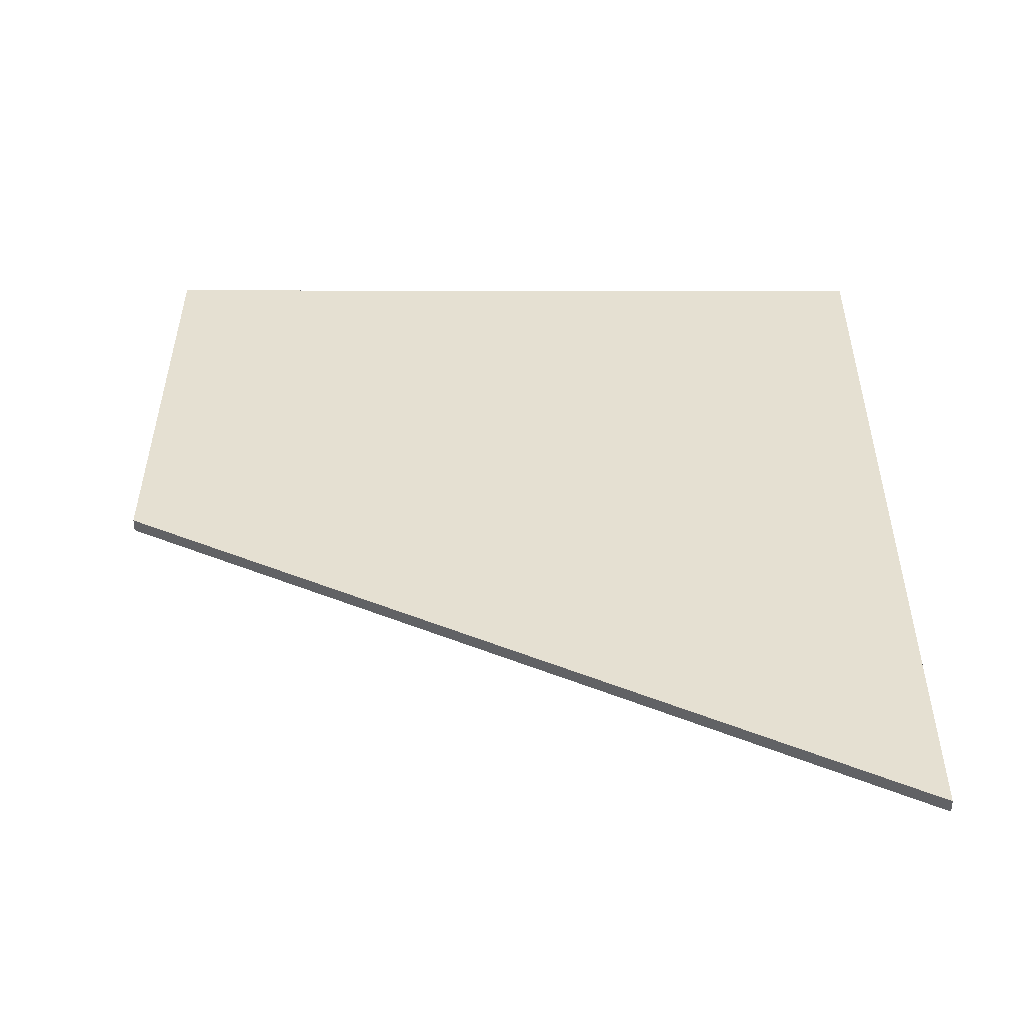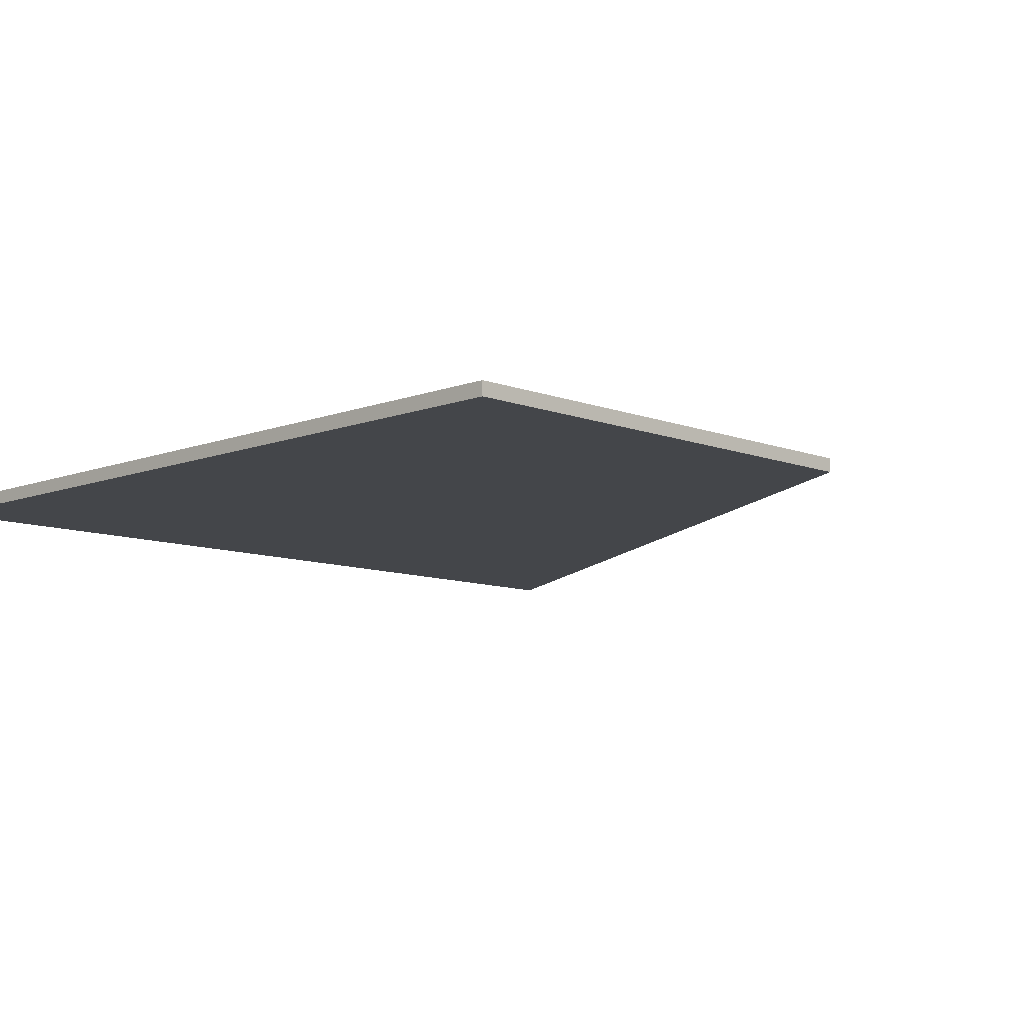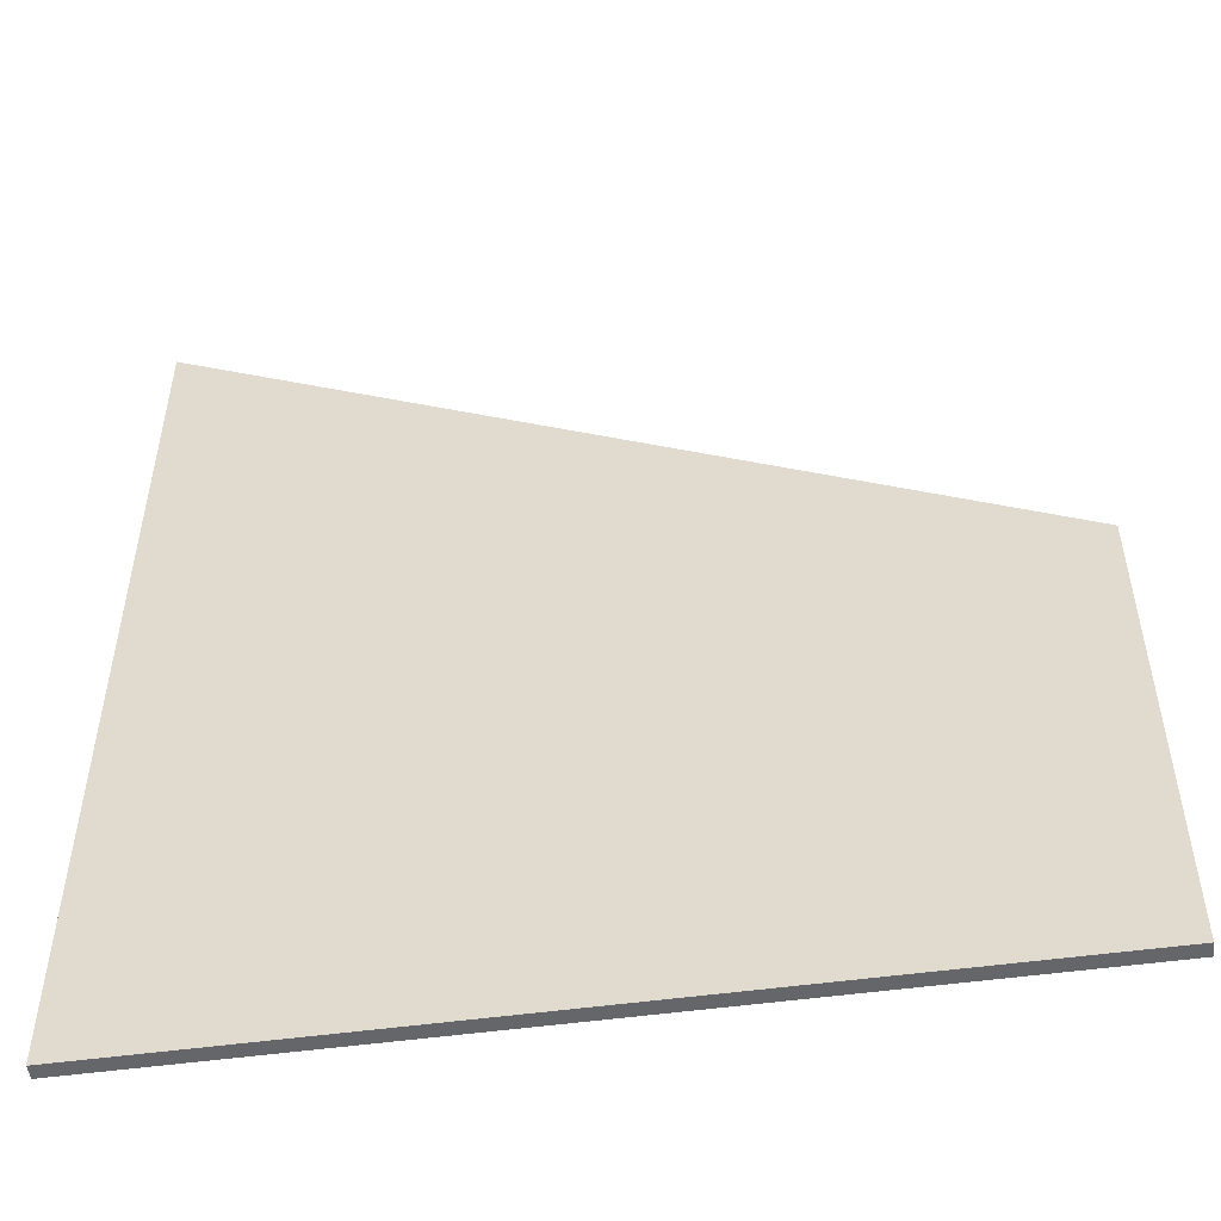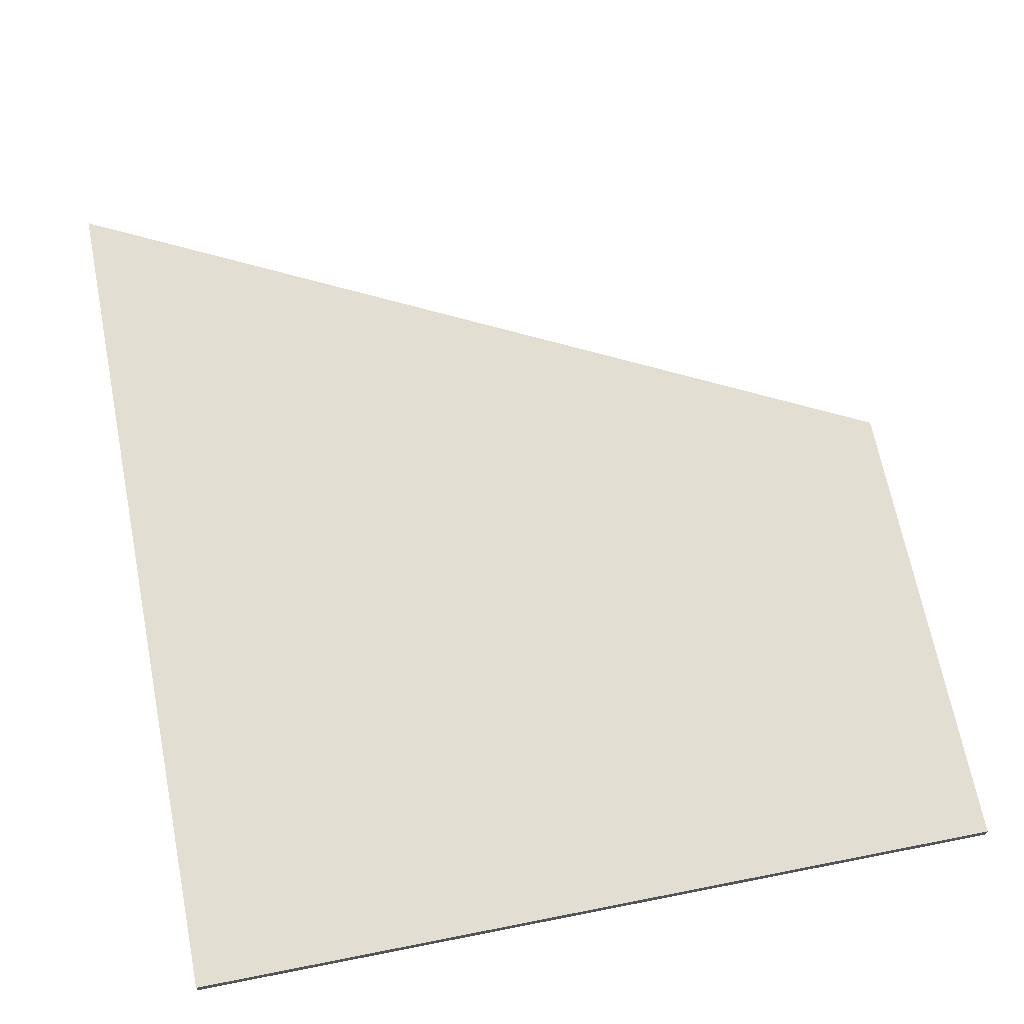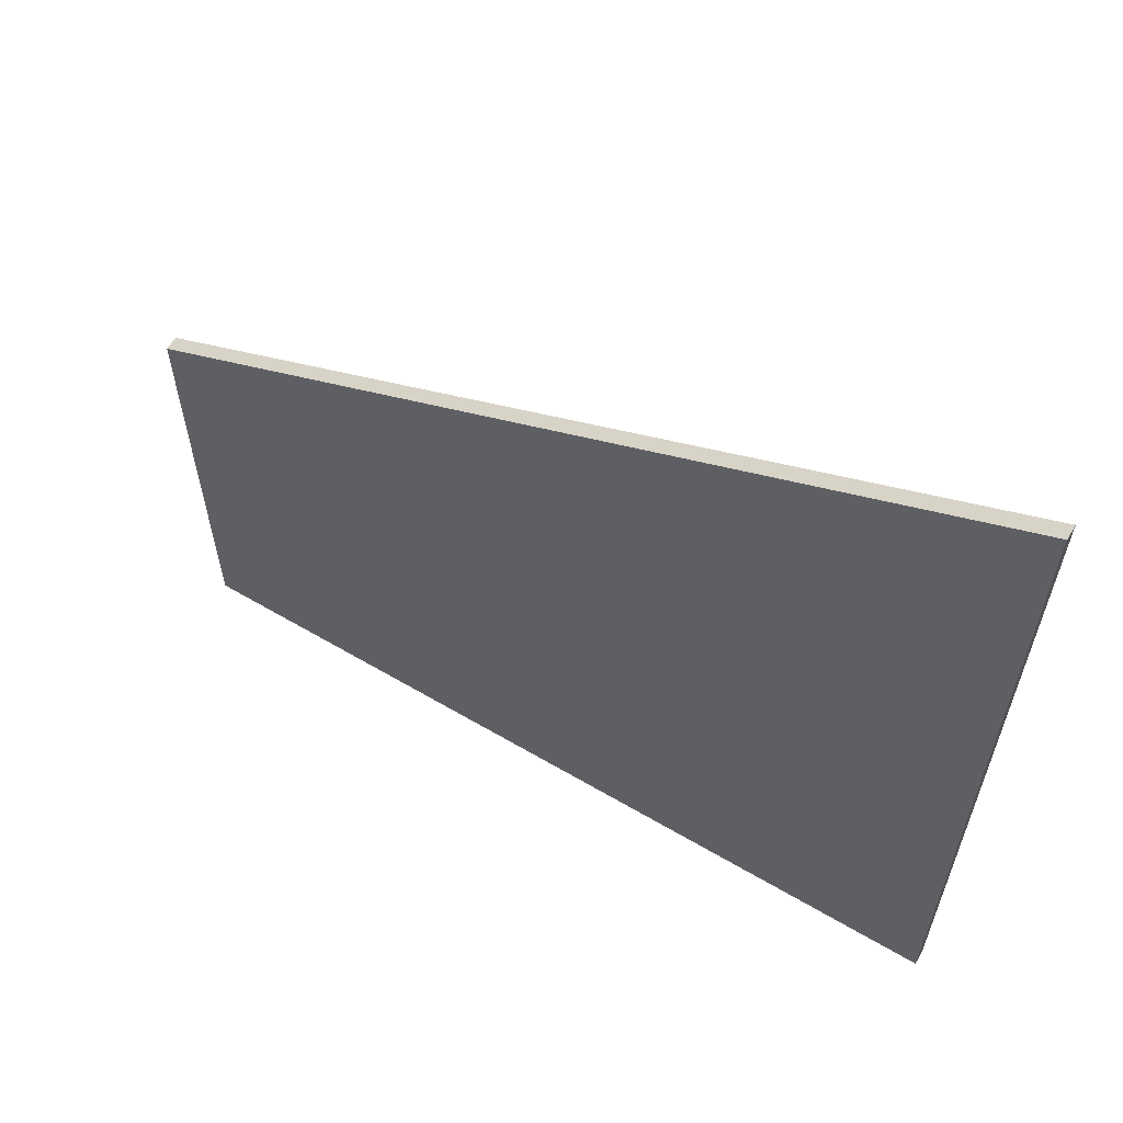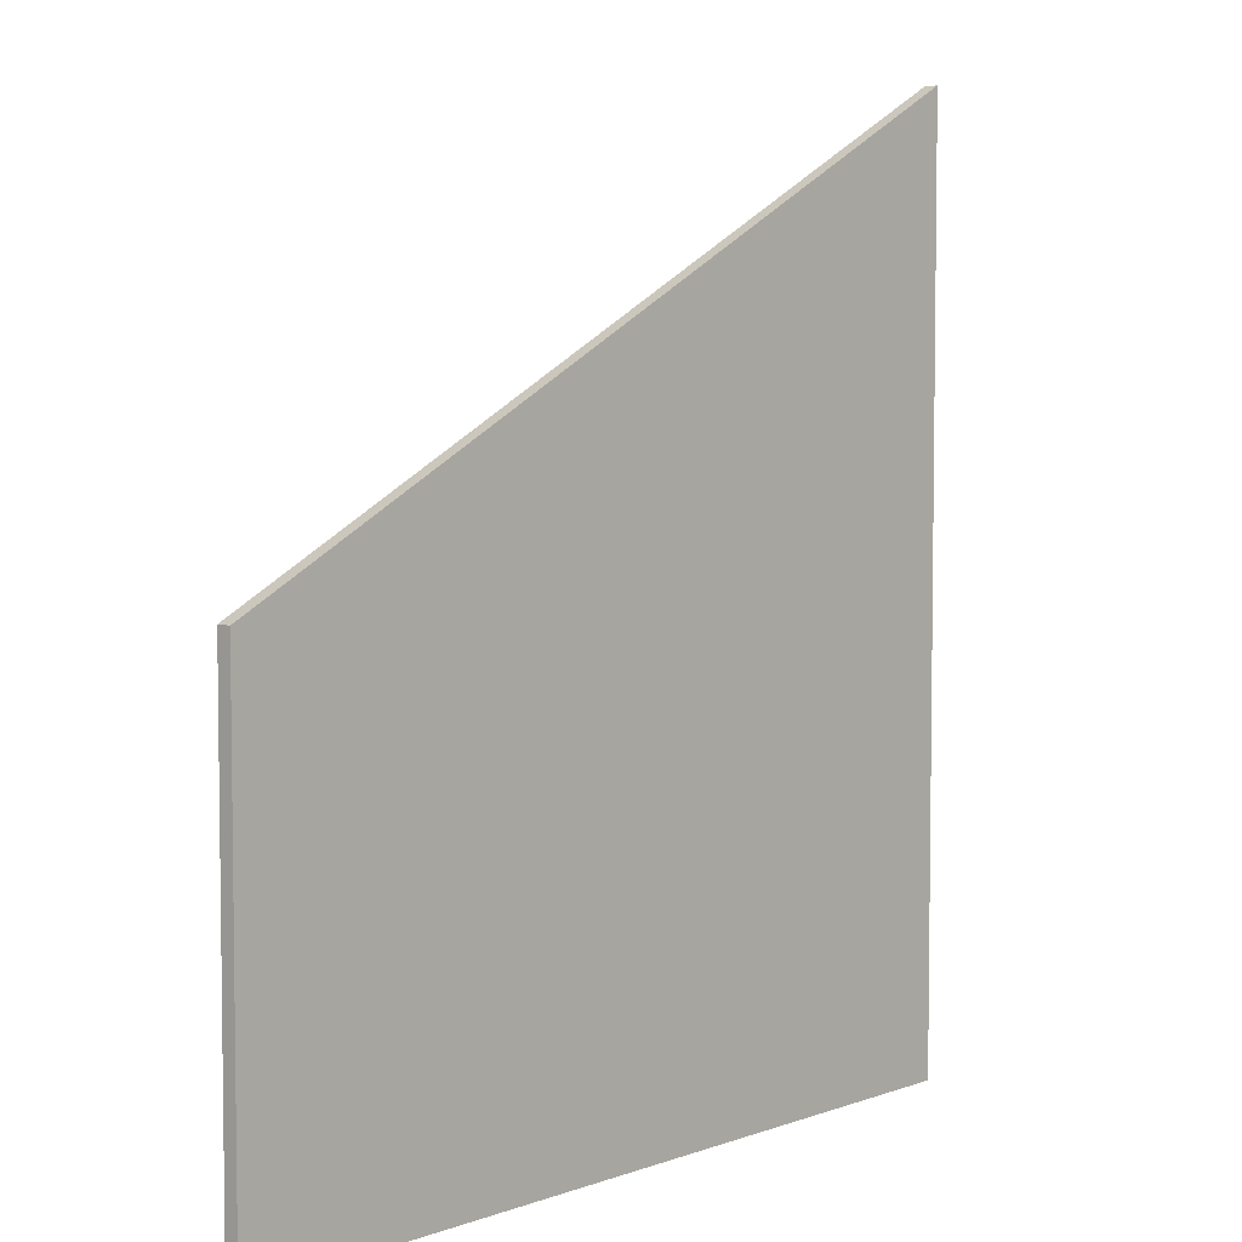
<metadata>
{"format":"obj","ext":"obj","renderer":"f3d","projection":"perspective","resolution":1024,"background":"white","views":[{"elev":37.7,"azim":-179.8,"up":"+Z"},{"elev":-9.6,"azim":44.9,"up":"+Z"},{"elev":-51.9,"azim":8.4,"up":"+Y"},{"elev":67.7,"azim":-11.2,"up":"+Z"},{"elev":62.5,"azim":-149.3,"up":"+Y"},{"elev":5.2,"azim":131.8,"up":"+Y"}]}
</metadata>
<code>
v -0.1513 0.1273 0.00158
v -0.1513 0.1273 -0.0025
v -0.1513 0.1273 0.0025
v -0.1513 -0.2014 -0.0025
v -0.1513 -0.2014 0.0025
v 0.1513 -0.02782 -0.0025
v 0.1513 -0.02782 0.0025
v 0.1513 -0.02782 0.0003453
v 0.1513 -0.2014 -0.0025
v 0.1513 -0.2014 0.0025
v 0.02697 0.03592 0.0025
v -0.06075 0.0809 -0.0025
f 9 5 4
f 10 5 9
f 4 5 3
f 9 4 2
f 5 10 7
f 10 9 6
f 3 1 4
f 2 12 9
f 7 11 5
f 6 8 10
f 4 1 2
f 5 11 3
f 9 12 6
f 10 8 7
f 11 6 12
f 12 2 1
f 8 6 11
f 11 12 3
f 3 12 1
f 7 8 11

</code>
